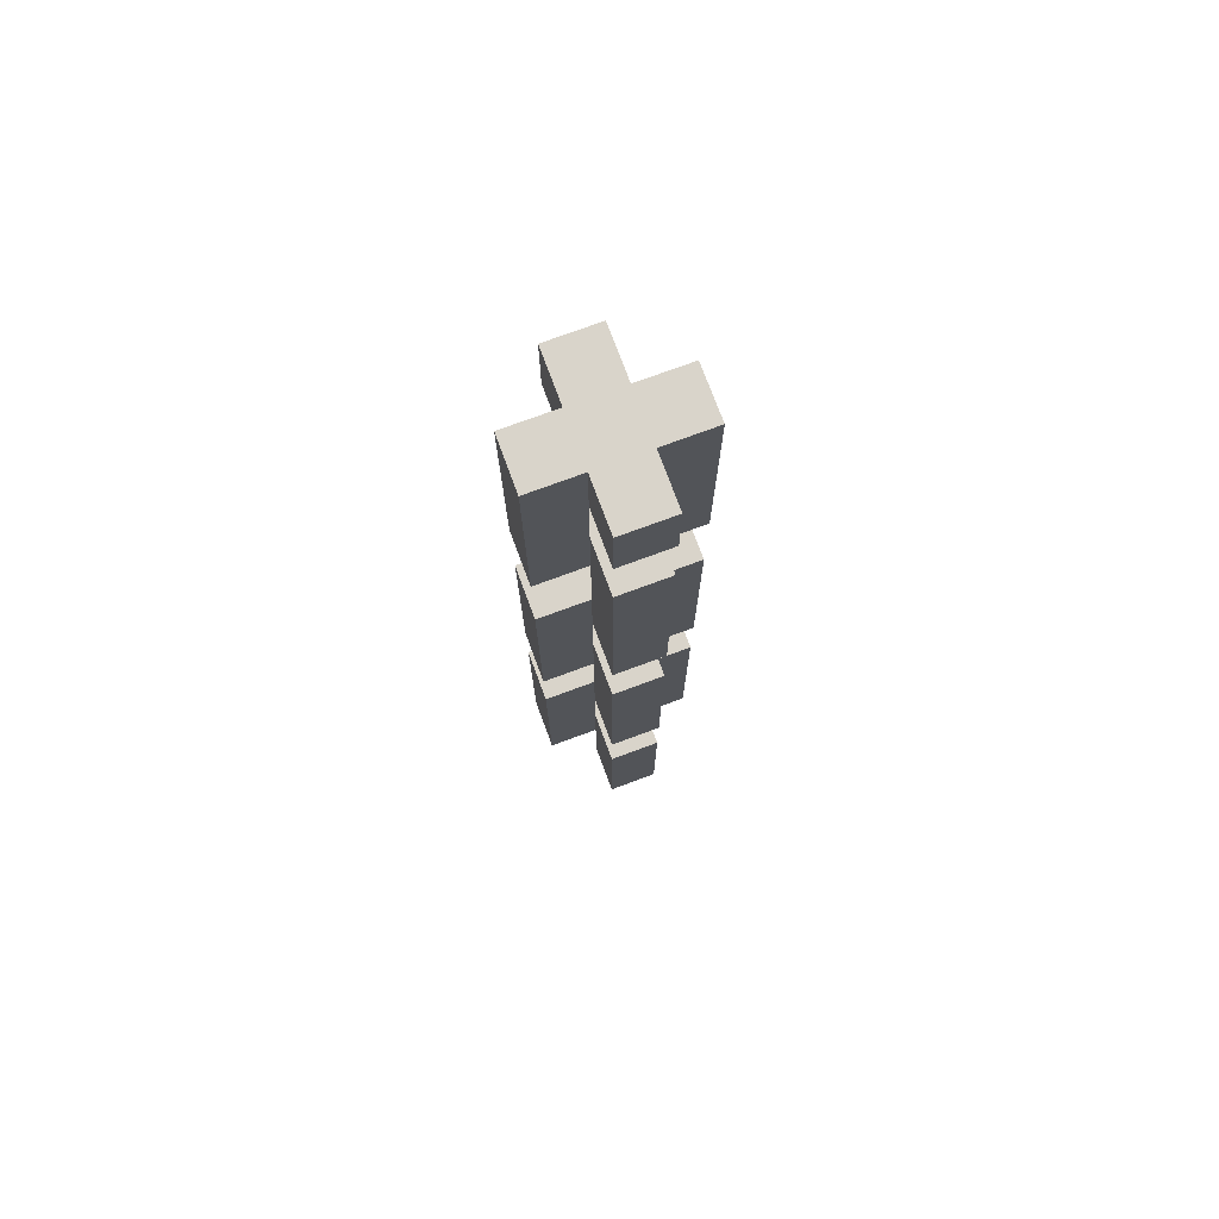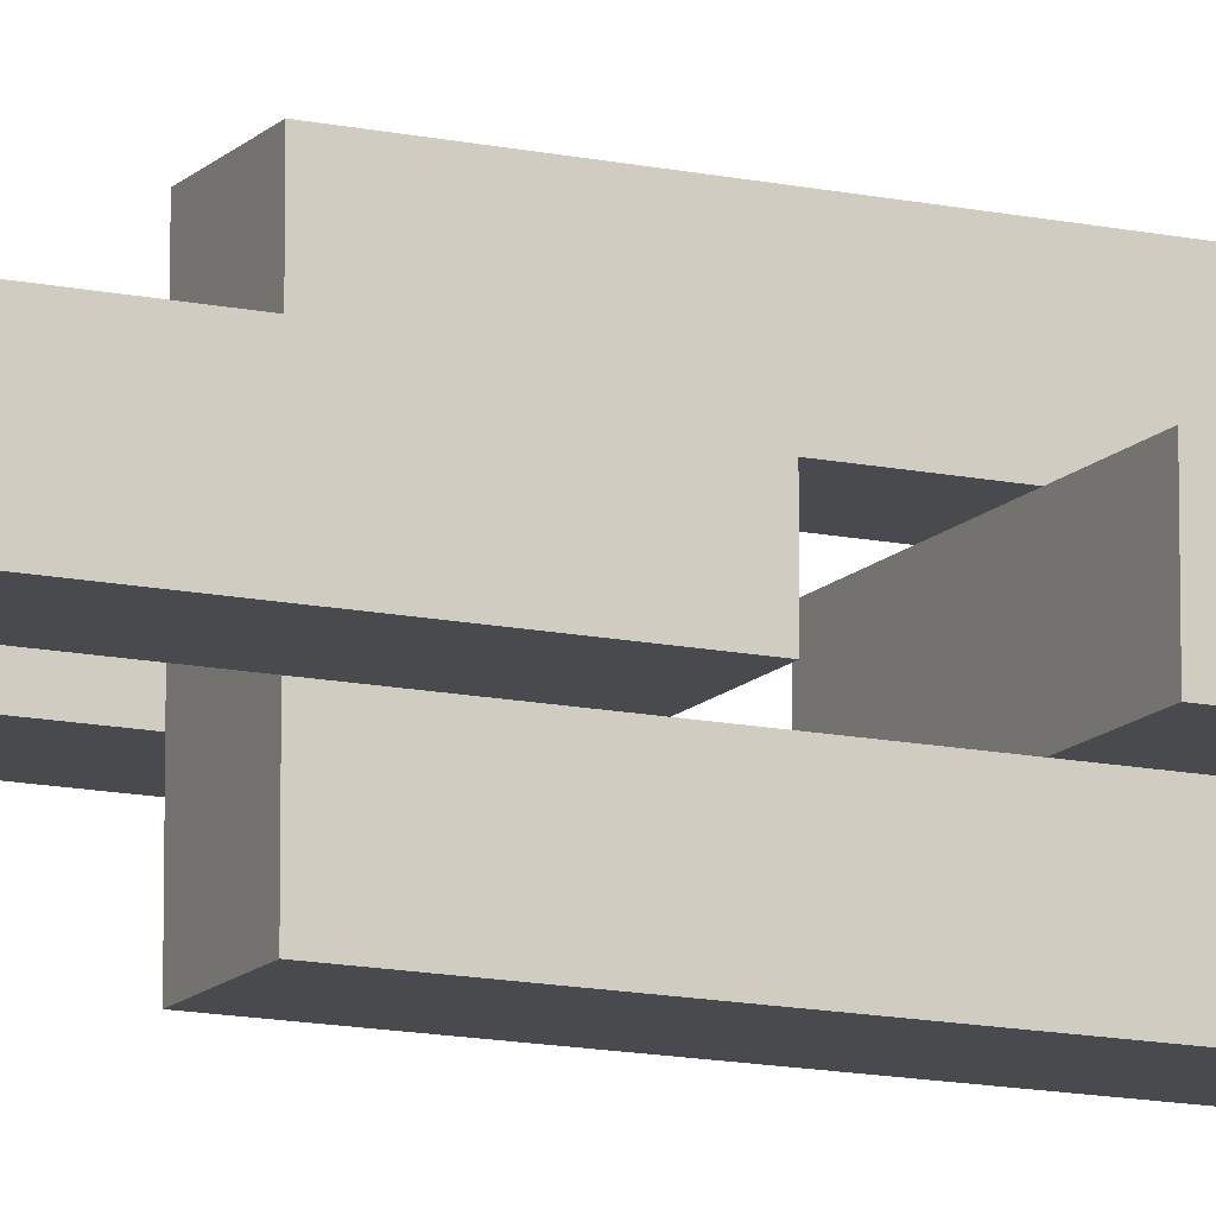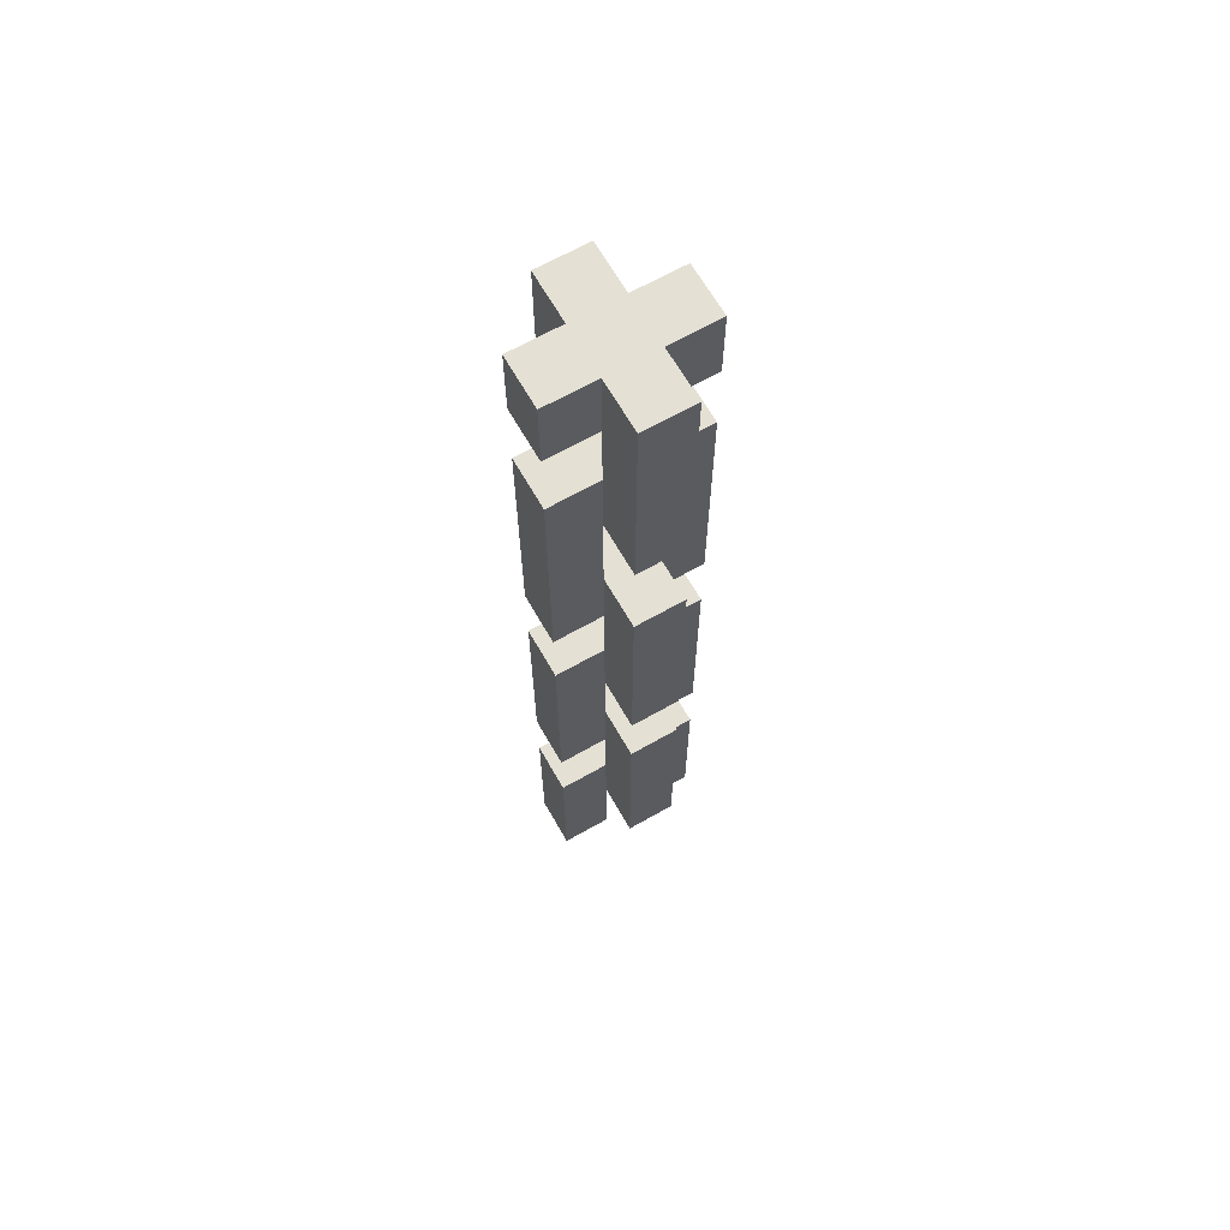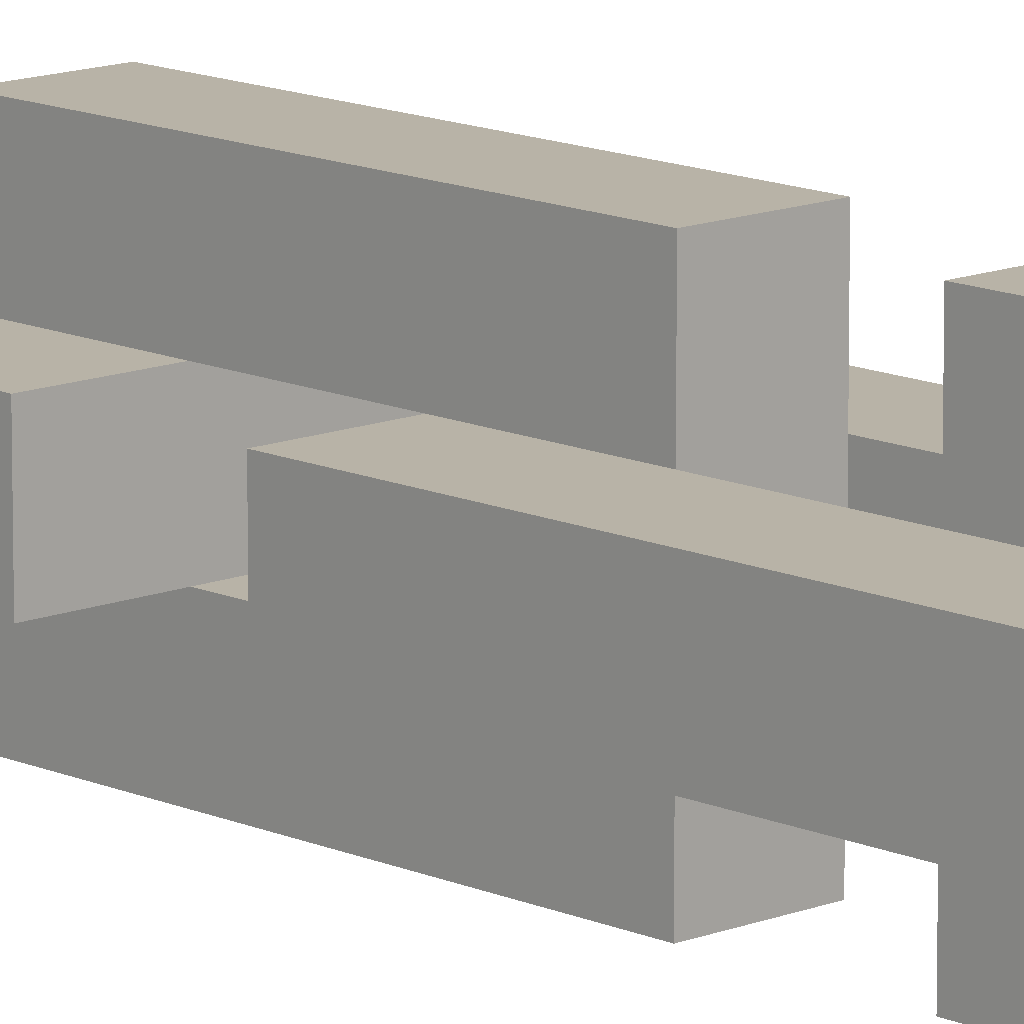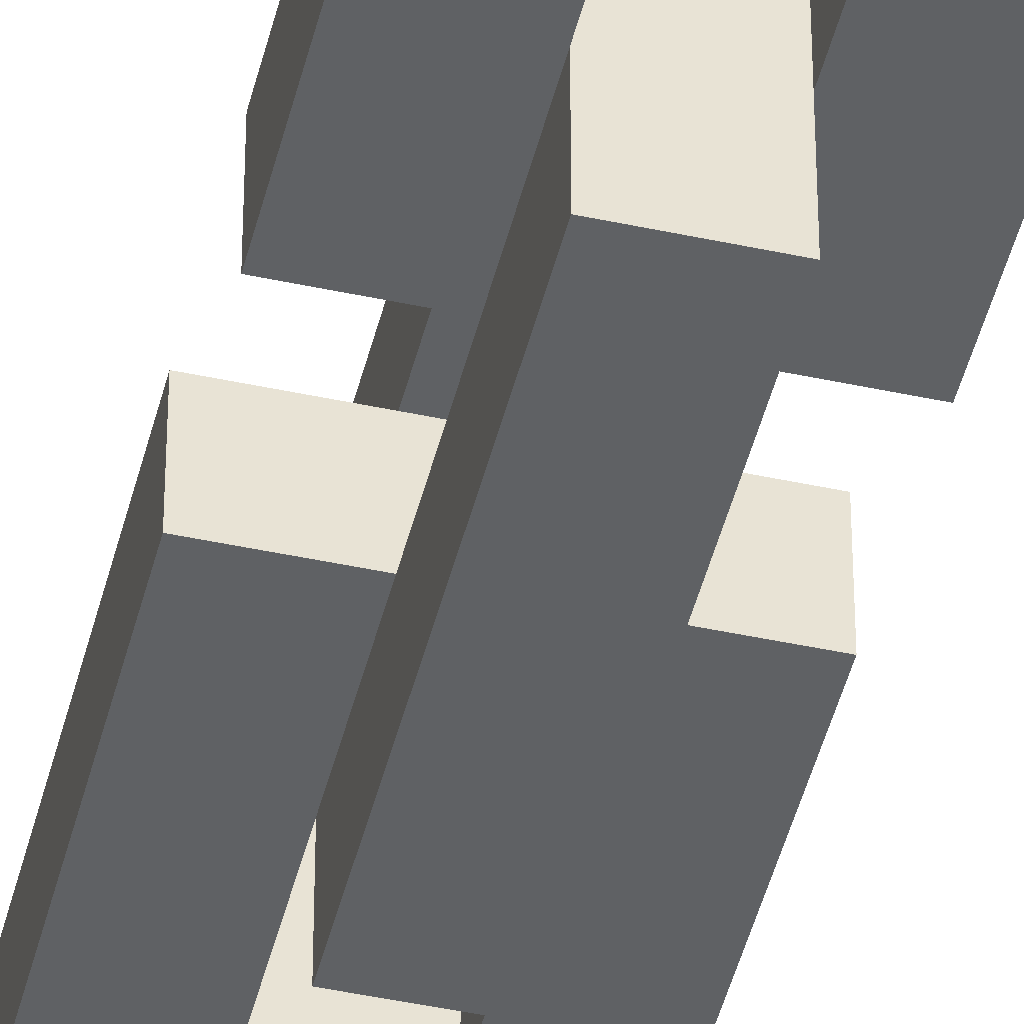
<metadata>
{"format":"obj","ext":"obj","renderer":"f3d","projection":"perspective","resolution":1024,"background":"white","views":[{"elev":74.8,"azim":69.7,"up":"+Y"},{"elev":-13.3,"azim":64.0,"up":"+Z"},{"elev":66.0,"azim":-29.7,"up":"+Y"},{"elev":12.7,"azim":-43.4,"up":"+Z"},{"elev":-46.3,"azim":166.2,"up":"+Z"}]}
</metadata>
<code>
o
v -0.3 0 0.1
v -0.3 0 -0.1
v -0.3 0.7 0.1
v -0.3 0.7 -0.1
v -0.3 1 0.1
v -0.3 1 -0.1
v -0.3 1.9 0.1
v -0.3 1.9 -0.1
v -0.3 2.2 0.1
v -0.3 2.2 -0.1
v -0.3 3.2 0.1
v -0.3 3.2 -0.1
v -0.3 3.5 0.1
v -0.3 3.5 -0.1
v -0.3 3.8 0.1
v -0.3 3.8 -0.1
v -0.1 0.4 0.3
v -0.1 0.4 0.1
v -0.1 0.4 -0.1
v -0.1 0.4 -0.3
v -0.1 0.7 0.1
v -0.1 0.7 -0.1
v -0.1 1 0.1
v -0.1 1 -0.1
v -0.1 1.3 0.3
v -0.1 1.3 0.1
v -0.1 1.3 -0.1
v -0.1 1.3 -0.3
v -0.1 1.6 0.3
v -0.1 1.6 0.1
v -0.1 1.6 -0.1
v -0.1 1.6 -0.3
v -0.1 1.9 0.1
v -0.1 1.9 -0.1
v -0.1 2.2 0.1
v -0.1 2.2 -0.1
v -0.1 2.5 0.3
v -0.1 2.5 0.1
v -0.1 2.5 -0.1
v -0.1 2.5 -0.3
v -0.1 2.9 0.3
v -0.1 2.9 0.1
v -0.1 2.9 -0.1
v -0.1 2.9 -0.3
v -0.1 3.2 0.1
v -0.1 3.2 -0.1
v -0.1 3.5 0.1
v -0.1 3.5 -0.1
v -0.1 3.8 0.3
v -0.1 3.8 0.1
v -0.1 3.8 -0.1
v -0.1 3.8 -0.3
v 0.1 0 0.1
v 0.1 0 -0.1
v 0.1 0.4 0.1
v 0.1 0.4 -0.1
v 0.1 1.3 0.1
v 0.1 1.3 -0.1
v 0.1 1.6 0.1
v 0.1 1.6 -0.1
v 0.1 2.5 0.1
v 0.1 2.5 -0.1
v 0.1 2.9 0.1
v 0.1 2.9 -0.1
v -0.1 0 0.1
v -0.1 0 -0.1
v -0.1 0.4 0.1
v -0.1 0.4 -0.1
v -0.1 1.3 0.1
v -0.1 1.3 -0.1
v -0.1 1.6 0.1
v -0.1 1.6 -0.1
v -0.1 2.5 0.1
v -0.1 2.5 -0.1
v -0.1 2.9 0.1
v -0.1 2.9 -0.1
v 0.1 0.4 0.3
v 0.1 0.4 0.1
v 0.1 0.4 -0.1
v 0.1 0.4 -0.3
v 0.1 0.7 0.1
v 0.1 0.7 -0.1
v 0.1 1 0.1
v 0.1 1 -0.1
v 0.1 1.3 0.3
v 0.1 1.3 0.1
v 0.1 1.3 -0.1
v 0.1 1.3 -0.3
v 0.1 1.6 0.3
v 0.1 1.6 0.1
v 0.1 1.6 -0.1
v 0.1 1.6 -0.3
v 0.1 1.9 0.1
v 0.1 1.9 -0.1
v 0.1 2.2 0.1
v 0.1 2.2 -0.1
v 0.1 2.5 0.3
v 0.1 2.5 0.1
v 0.1 2.5 -0.1
v 0.1 2.5 -0.3
v 0.1 2.9 0.3
v 0.1 2.9 0.1
v 0.1 2.9 -0.1
v 0.1 2.9 -0.3
v 0.1 3.2 0.1
v 0.1 3.2 -0.1
v 0.1 3.5 0.1
v 0.1 3.5 -0.1
v 0.1 3.8 0.3
v 0.1 3.8 0.1
v 0.1 3.8 -0.1
v 0.1 3.8 -0.3
v 0.3 0 0.1
v 0.3 0 -0.1
v 0.3 0.7 0.1
v 0.3 0.7 -0.1
v 0.3 1 0.1
v 0.3 1 -0.1
v 0.3 1.9 0.1
v 0.3 1.9 -0.1
v 0.3 2.2 0.1
v 0.3 2.2 -0.1
v 0.3 3.2 0.1
v 0.3 3.2 -0.1
v 0.3 3.5 0.1
v 0.3 3.5 -0.1
v 0.3 3.8 0.1
v 0.3 3.8 -0.1
v -0.1 0.4 0.3
v -0.1 1.3 0.3
v -0.1 1.6 0.3
v -0.1 2.5 0.3
v -0.1 2.9 0.3
v -0.1 3.8 0.3
v 0.1 0.4 0.3
v 0.1 1.3 0.3
v 0.1 1.6 0.3
v 0.1 2.5 0.3
v 0.1 2.9 0.3
v 0.1 3.8 0.3
v -0.3 0 0.1
v -0.3 0.7 0.1
v -0.3 1 0.1
v -0.3 1.9 0.1
v -0.3 2.2 0.1
v -0.3 3.2 0.1
v -0.3 3.5 0.1
v -0.3 3.8 0.1
v -0.1 0 0.1
v -0.1 0.4 0.1
v -0.1 0.7 0.1
v -0.1 1 0.1
v -0.1 1.3 0.1
v -0.1 1.6 0.1
v -0.1 1.9 0.1
v -0.1 2.2 0.1
v -0.1 2.5 0.1
v -0.1 2.9 0.1
v -0.1 3.2 0.1
v -0.1 3.5 0.1
v -0.1 3.8 0.1
v 0.1 0 0.1
v 0.1 0.4 0.1
v 0.1 0.7 0.1
v 0.1 1 0.1
v 0.1 1.3 0.1
v 0.1 1.6 0.1
v 0.1 1.9 0.1
v 0.1 2.2 0.1
v 0.1 2.5 0.1
v 0.1 2.9 0.1
v 0.1 3.2 0.1
v 0.1 3.5 0.1
v 0.1 3.8 0.1
v 0.3 0 0.1
v 0.3 0.7 0.1
v 0.3 1 0.1
v 0.3 1.9 0.1
v 0.3 2.2 0.1
v 0.3 3.2 0.1
v 0.3 3.5 0.1
v 0.3 3.8 0.1
v -0.1 0.7 -0.1
v -0.1 1 -0.1
v -0.1 1.9 -0.1
v -0.1 2.2 -0.1
v -0.1 3.2 -0.1
v -0.1 3.5 -0.1
v 0.1 0.7 -0.1
v 0.1 1 -0.1
v 0.1 1.9 -0.1
v 0.1 2.2 -0.1
v 0.1 3.2 -0.1
v 0.1 3.5 -0.1
v -0.1 0.7 0.1
v -0.1 1 0.1
v -0.1 1.9 0.1
v -0.1 2.2 0.1
v -0.1 3.2 0.1
v -0.1 3.5 0.1
v 0.1 0.7 0.1
v 0.1 1 0.1
v 0.1 1.9 0.1
v 0.1 2.2 0.1
v 0.1 3.2 0.1
v 0.1 3.5 0.1
v -0.3 0 -0.1
v -0.3 0.7 -0.1
v -0.3 1 -0.1
v -0.3 1.9 -0.1
v -0.3 2.2 -0.1
v -0.3 3.2 -0.1
v -0.3 3.5 -0.1
v -0.3 3.8 -0.1
v -0.1 0 -0.1
v -0.1 0.4 -0.1
v -0.1 0.7 -0.1
v -0.1 1 -0.1
v -0.1 1.3 -0.1
v -0.1 1.6 -0.1
v -0.1 1.9 -0.1
v -0.1 2.2 -0.1
v -0.1 2.5 -0.1
v -0.1 2.9 -0.1
v -0.1 3.2 -0.1
v -0.1 3.5 -0.1
v -0.1 3.8 -0.1
v 0.1 0 -0.1
v 0.1 0.4 -0.1
v 0.1 0.7 -0.1
v 0.1 1 -0.1
v 0.1 1.3 -0.1
v 0.1 1.6 -0.1
v 0.1 1.9 -0.1
v 0.1 2.2 -0.1
v 0.1 2.5 -0.1
v 0.1 2.9 -0.1
v 0.1 3.2 -0.1
v 0.1 3.5 -0.1
v 0.1 3.8 -0.1
v 0.3 0 -0.1
v 0.3 0.7 -0.1
v 0.3 1 -0.1
v 0.3 1.9 -0.1
v 0.3 2.2 -0.1
v 0.3 3.2 -0.1
v 0.3 3.5 -0.1
v 0.3 3.8 -0.1
v -0.1 0.4 -0.3
v -0.1 1.3 -0.3
v -0.1 1.6 -0.3
v -0.1 2.5 -0.3
v -0.1 2.9 -0.3
v -0.1 3.8 -0.3
v 0.1 0.4 -0.3
v 0.1 1.3 -0.3
v 0.1 1.6 -0.3
v 0.1 2.5 -0.3
v 0.1 2.9 -0.3
v 0.1 3.8 -0.3
v -0.3 0 0.1
v -0.1 0 0.1
v 0.1 0 0.1
v 0.3 0 0.1
v -0.3 0 -0.1
v -0.1 0 -0.1
v 0.1 0 -0.1
v 0.3 0 -0.1
v -0.1 0.4 0.3
v 0.1 0.4 0.3
v -0.1 0.4 0.1
v 0.1 0.4 0.1
v -0.1 0.4 -0.1
v 0.1 0.4 -0.1
v -0.1 0.4 -0.3
v 0.1 0.4 -0.3
v -0.3 1 0.1
v -0.1 1 0.1
v 0.1 1 0.1
v 0.3 1 0.1
v -0.3 1 -0.1
v -0.1 1 -0.1
v 0.1 1 -0.1
v 0.3 1 -0.1
v -0.1 1.6 0.3
v 0.1 1.6 0.3
v -0.1 1.6 0.1
v 0.1 1.6 0.1
v -0.1 1.6 -0.1
v 0.1 1.6 -0.1
v -0.1 1.6 -0.3
v 0.1 1.6 -0.3
v -0.3 2.2 0.1
v -0.1 2.2 0.1
v 0.1 2.2 0.1
v 0.3 2.2 0.1
v -0.3 2.2 -0.1
v -0.1 2.2 -0.1
v 0.1 2.2 -0.1
v 0.3 2.2 -0.1
v -0.1 2.9 0.3
v 0.1 2.9 0.3
v -0.1 2.9 0.1
v 0.1 2.9 0.1
v -0.1 2.9 -0.1
v 0.1 2.9 -0.1
v -0.1 2.9 -0.3
v 0.1 2.9 -0.3
v -0.3 3.5 0.1
v -0.1 3.5 0.1
v 0.1 3.5 0.1
v 0.3 3.5 0.1
v -0.3 3.5 -0.1
v -0.1 3.5 -0.1
v 0.1 3.5 -0.1
v 0.3 3.5 -0.1
v -0.3 0.7 0.1
v -0.1 0.7 0.1
v 0.1 0.7 0.1
v 0.3 0.7 0.1
v -0.3 0.7 -0.1
v -0.1 0.7 -0.1
v 0.1 0.7 -0.1
v 0.3 0.7 -0.1
v -0.1 1.3 0.3
v 0.1 1.3 0.3
v -0.1 1.3 0.1
v 0.1 1.3 0.1
v -0.1 1.3 -0.1
v 0.1 1.3 -0.1
v -0.1 1.3 -0.3
v 0.1 1.3 -0.3
v -0.3 1.9 0.1
v -0.1 1.9 0.1
v 0.1 1.9 0.1
v 0.3 1.9 0.1
v -0.3 1.9 -0.1
v -0.1 1.9 -0.1
v 0.1 1.9 -0.1
v 0.3 1.9 -0.1
v -0.1 2.5 0.3
v 0.1 2.5 0.3
v -0.1 2.5 0.1
v 0.1 2.5 0.1
v -0.1 2.5 -0.1
v 0.1 2.5 -0.1
v -0.1 2.5 -0.3
v 0.1 2.5 -0.3
v -0.3 3.2 0.1
v -0.1 3.2 0.1
v 0.1 3.2 0.1
v 0.3 3.2 0.1
v -0.3 3.2 -0.1
v -0.1 3.2 -0.1
v 0.1 3.2 -0.1
v 0.3 3.2 -0.1
v -0.1 3.8 0.3
v 0.1 3.8 0.3
v -0.3 3.8 0.1
v -0.1 3.8 0.1
v 0.1 3.8 0.1
v 0.3 3.8 0.1
v -0.3 3.8 -0.1
v -0.1 3.8 -0.1
v 0.1 3.8 -0.1
v 0.3 3.8 -0.1
v -0.1 3.8 -0.3
v 0.1 3.8 -0.3
f 3 2 1
f 4 2 3
f 7 6 5
f 8 6 7
f 11 10 9
f 12 10 11
f 15 14 13
f 16 14 15
f 21 18 17
f 22 20 19
f 23 21 17
f 24 20 22
f 25 23 17
f 26 23 25
f 27 20 24
f 28 20 27
f 33 30 29
f 34 32 31
f 35 33 29
f 36 32 34
f 37 35 29
f 38 35 37
f 39 32 36
f 40 32 39
f 45 42 41
f 46 44 43
f 47 45 41
f 48 44 46
f 49 47 41
f 50 47 49
f 51 44 48
f 52 44 51
f 55 54 53
f 56 54 55
f 59 58 57
f 60 58 59
f 63 62 61
f 64 62 63
f 65 66 67
f 67 66 68
f 69 70 71
f 71 70 72
f 73 74 75
f 75 74 76
f 77 78 81
f 79 80 82
f 77 81 83
f 82 80 84
f 77 83 85
f 85 83 86
f 84 80 87
f 87 80 88
f 89 90 93
f 91 92 94
f 89 93 95
f 94 92 96
f 89 95 97
f 97 95 98
f 96 92 99
f 99 92 100
f 101 102 105
f 103 104 106
f 101 105 107
f 106 104 108
f 101 107 109
f 109 107 110
f 108 104 111
f 111 104 112
f 113 114 115
f 115 114 116
f 117 118 119
f 119 118 120
f 121 122 123
f 123 122 124
f 125 126 127
f 127 126 128
f 135 130 129
f 136 130 135
f 137 132 131
f 138 132 137
f 139 134 133
f 140 134 139
f 149 142 141
f 150 142 149
f 151 142 150
f 152 144 143
f 153 144 152
f 154 144 153
f 155 144 154
f 156 146 145
f 157 146 156
f 158 146 157
f 159 146 158
f 160 148 147
f 161 148 160
f 175 163 162
f 175 164 163
f 176 164 175
f 177 166 165
f 177 167 166
f 177 168 167
f 178 168 177
f 179 172 171
f 179 171 170
f 179 170 169
f 180 172 179
f 181 174 173
f 182 174 181
f 189 184 183
f 190 184 189
f 191 186 185
f 192 186 191
f 193 188 187
f 194 188 193
f 195 196 201
f 201 196 202
f 197 198 203
f 203 198 204
f 199 200 205
f 205 200 206
f 207 208 215
f 215 208 216
f 216 208 217
f 209 210 218
f 218 210 219
f 219 210 220
f 220 210 221
f 211 212 222
f 222 212 223
f 223 212 224
f 224 212 225
f 213 214 226
f 226 214 227
f 228 229 241
f 229 230 241
f 241 230 242
f 231 232 243
f 232 233 243
f 233 234 243
f 243 234 244
f 237 238 245
f 236 237 245
f 235 236 245
f 245 238 246
f 239 240 247
f 247 240 248
f 249 250 255
f 255 250 256
f 251 252 257
f 257 252 258
f 253 254 259
f 259 254 260
f 265 262 261
f 266 262 265
f 267 264 263
f 268 264 267
f 271 270 269
f 272 270 271
f 273 272 271
f 274 272 273
f 275 274 273
f 276 274 275
f 281 278 277
f 281 280 279
f 281 279 278
f 282 280 281
f 283 280 282
f 284 280 283
f 287 286 285
f 288 286 287
f 289 288 287
f 290 288 289
f 291 290 289
f 292 290 291
f 297 294 293
f 297 296 295
f 297 295 294
f 298 296 297
f 299 296 298
f 300 296 299
f 303 302 301
f 304 302 303
f 305 304 303
f 306 304 305
f 307 306 305
f 308 306 307
f 313 310 309
f 313 312 311
f 313 311 310
f 314 312 313
f 315 312 314
f 316 312 315
f 317 318 321
f 319 320 321
f 318 319 321
f 321 320 322
f 322 320 323
f 323 320 324
f 325 326 327
f 327 326 328
f 327 328 329
f 329 328 330
f 329 330 331
f 331 330 332
f 333 334 337
f 335 336 337
f 334 335 337
f 337 336 338
f 338 336 339
f 339 336 340
f 341 342 343
f 343 342 344
f 343 344 345
f 345 344 346
f 345 346 347
f 347 346 348
f 349 350 353
f 351 352 353
f 350 351 353
f 353 352 354
f 354 352 355
f 355 352 356
f 357 358 360
f 360 358 361
f 359 360 363
f 360 361 364
f 363 360 364
f 361 362 365
f 364 361 365
f 365 362 366
f 364 365 367
f 367 365 368

</code>
